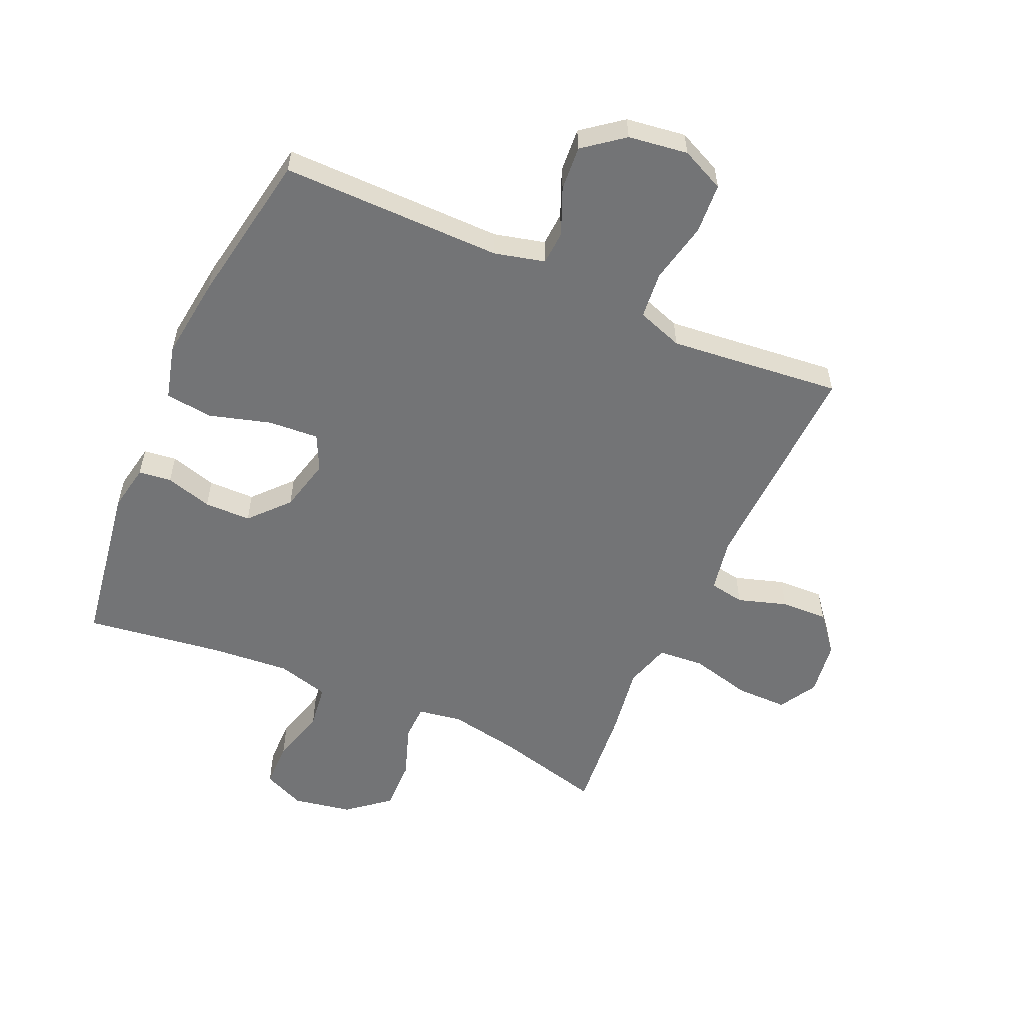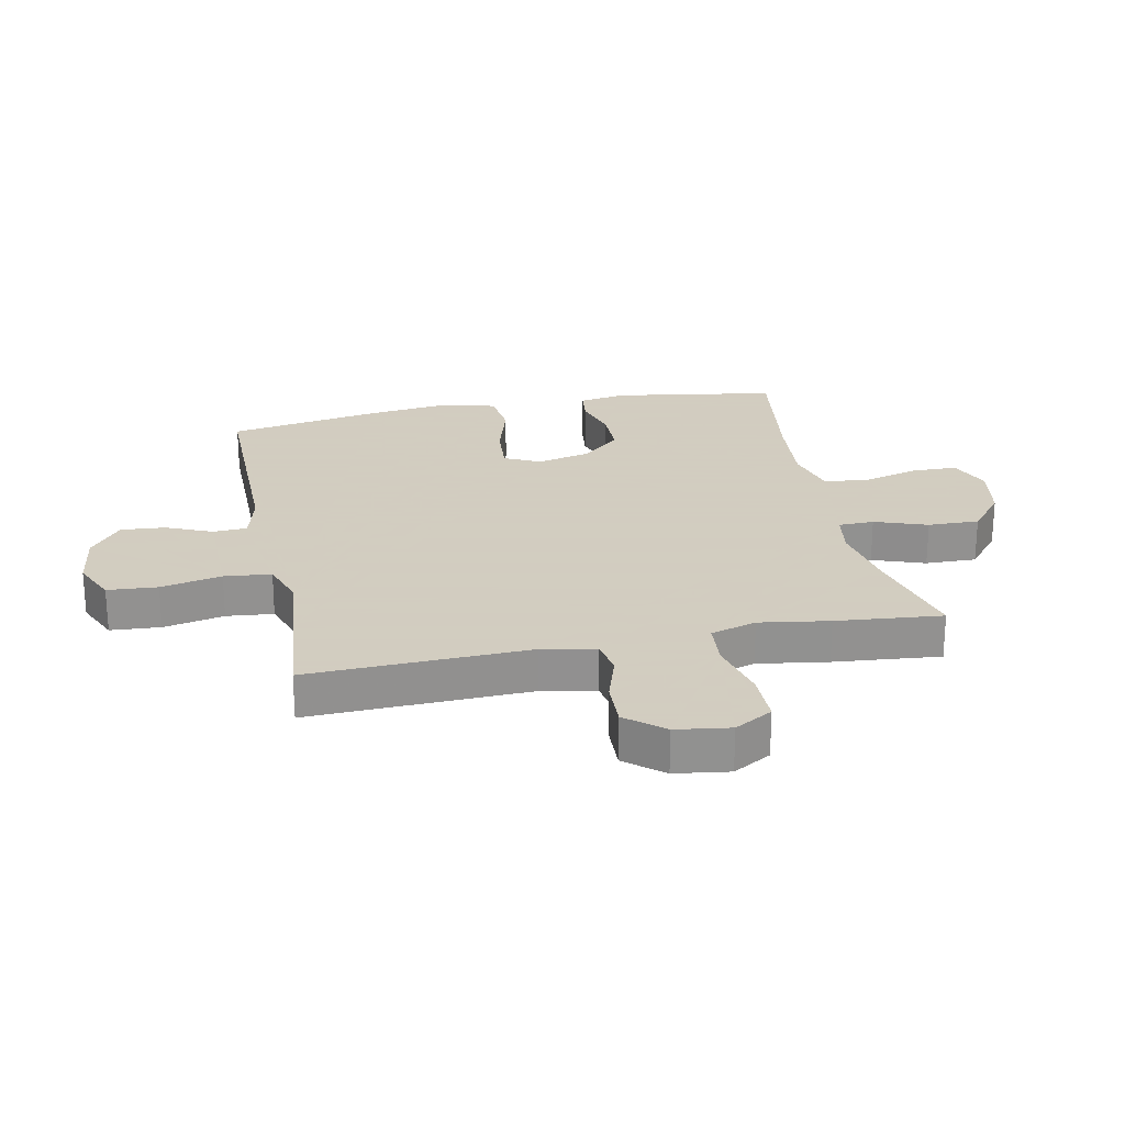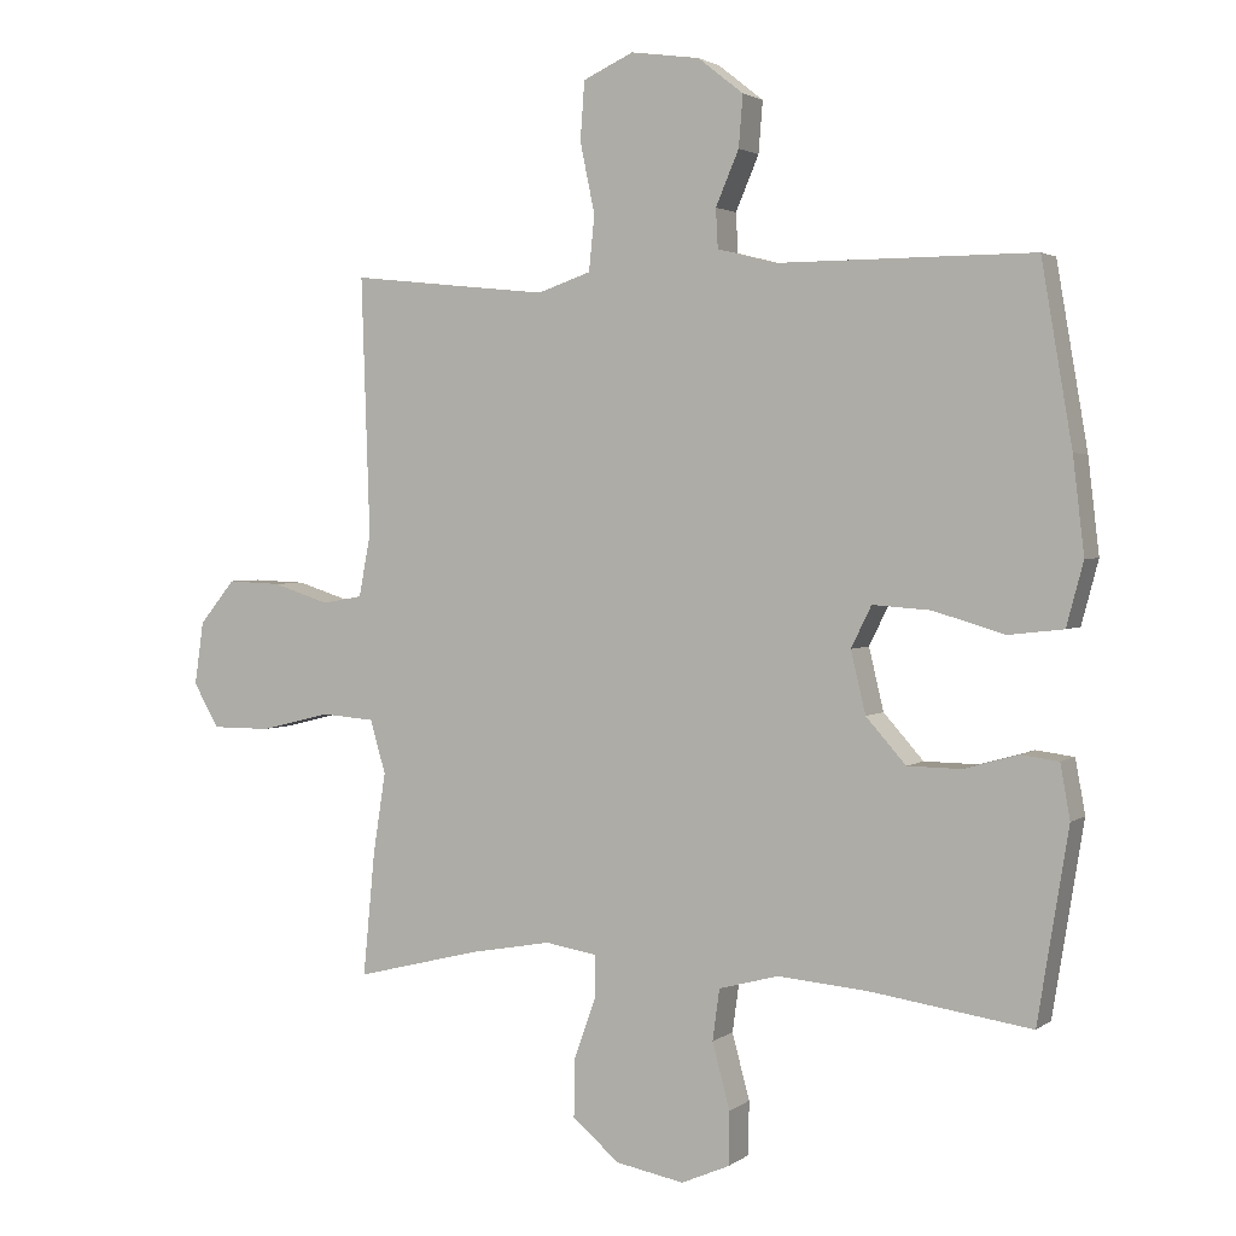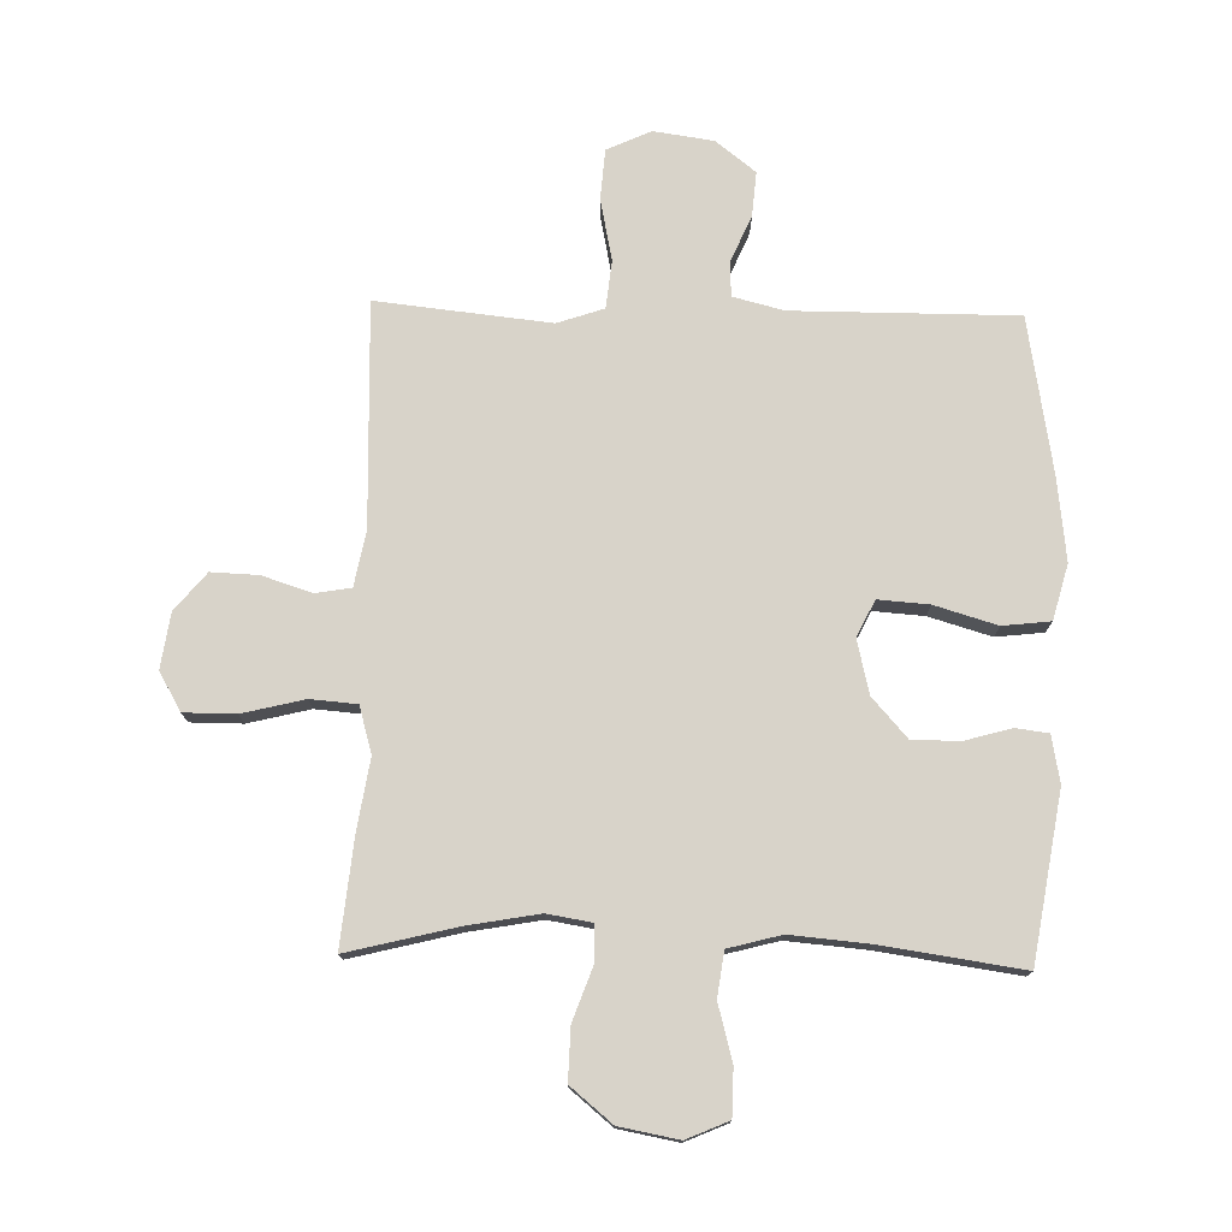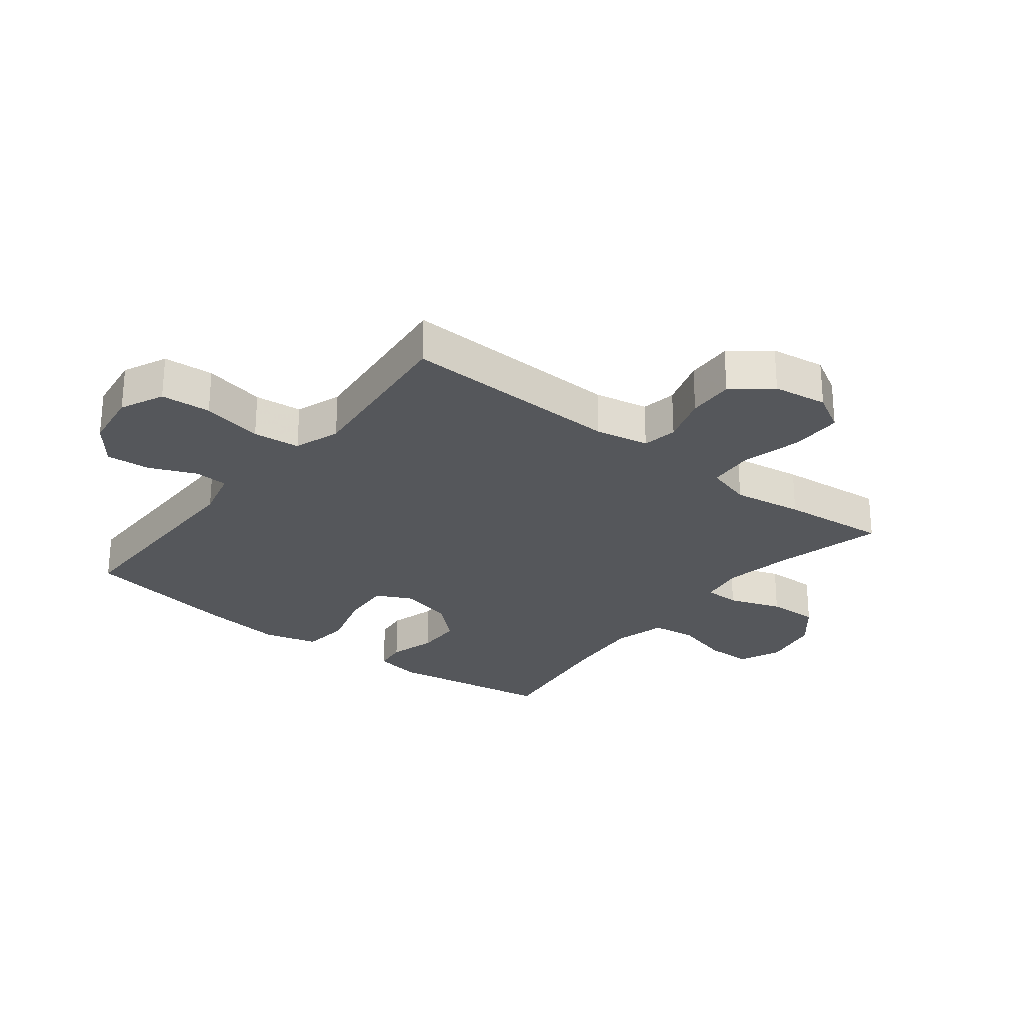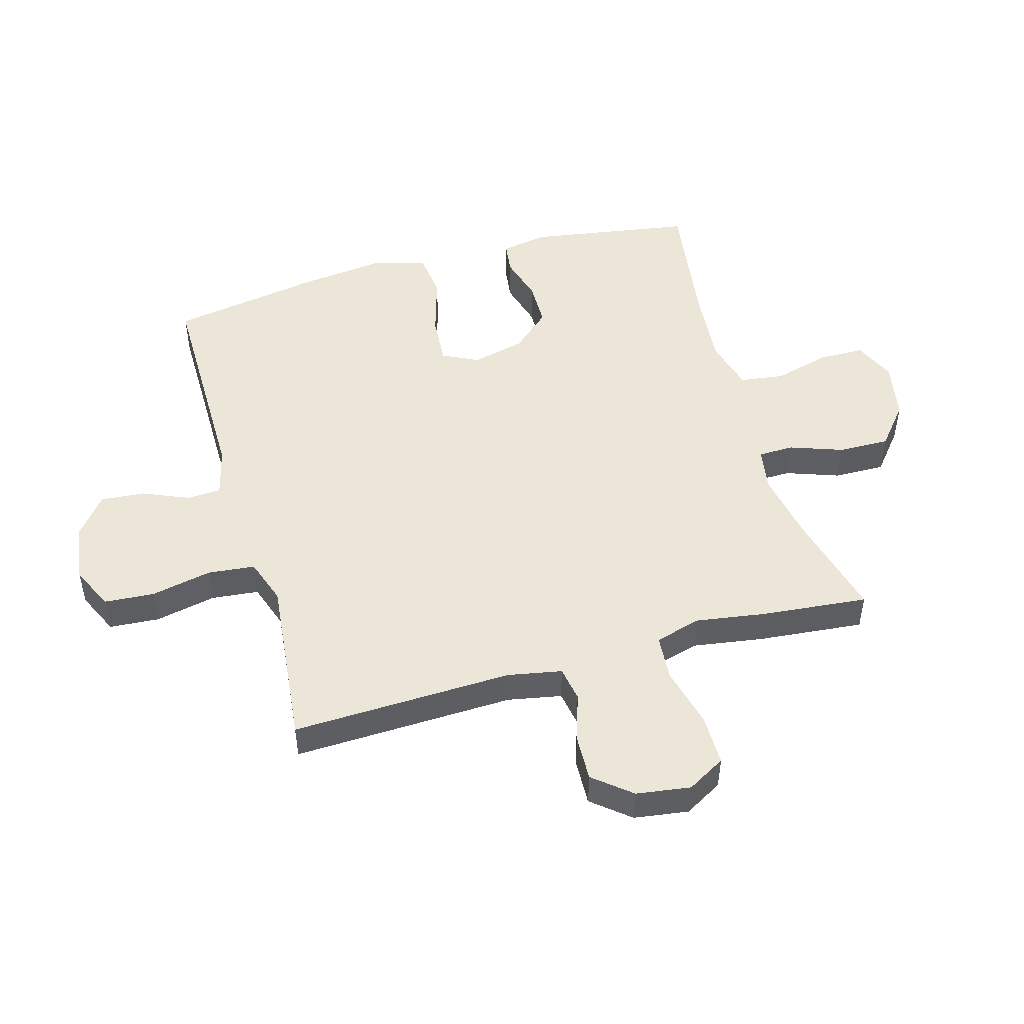
<metadata>
{"format":"obj","ext":"obj","renderer":"f3d","projection":"perspective","resolution":1024,"background":"white","views":[{"elev":-56.1,"azim":-24.2,"up":"+Y"},{"elev":24.3,"azim":78.4,"up":"+Y"},{"elev":2.5,"azim":-154.9,"up":"+Z"},{"elev":75.8,"azim":-178.6,"up":"+Y"},{"elev":-26.6,"azim":51.9,"up":"+Y"},{"elev":48.9,"azim":74.1,"up":"+Y"}]}
</metadata>
<code>
v 0.5 0.07 -0.5
v 0.321 0.07 -0.455
v 0.205 0.07 -0.434
v 0.132 0.07 -0.446
v 0.131 0.07 -0.505
v 0.162 0.07 -0.592
v 0.164 0.07 -0.677
v 0.096 0.07 -0.733
v -0.001 0.07 -0.751
v -0.07 0.07 -0.721
v -0.071 0.07 -0.645
v -0.046 0.07 -0.552
v -0.056 0.07 -0.479
v -0.142 0.07 -0.456
v -0.271 0.07 -0.467
v -0.5 0.07 -0.5
v -0.544 0.07 -0.228
v -0.53 0.07 -0.151
v -0.476 0.07 -0.144
v -0.399 0.07 -0.166
v -0.322 0.07 -0.165
v -0.265 0.07 -0.101
v -0.244 0.07 -0.013
v -0.273 0.07 0.046
v -0.356 0.07 0.04
v -0.458 0.07 0.01
v -0.536 0.07 0.019
v -0.56 0.07 0.109
v -0.544 0.07 0.244
v -0.5 0.07 0.5
v -0.135 0.07 0.499
v -0.052 0.07 0.52
v -0.049 0.07 0.576
v -0.082 0.07 0.653
v -0.088 0.07 0.726
v -0.023 0.07 0.777
v 0.075 0.07 0.791
v 0.147 0.07 0.758
v 0.153 0.07 0.675
v 0.132 0.07 0.574
v 0.14 0.07 0.496
v 0.216 0.07 0.47
v 0.331 0.07 0.482
v 0.5 0.07 0.5
v 0.488 0.07 0.134
v 0.505 0.07 0.045
v 0.563 0.07 0.035
v 0.644 0.07 0.061
v 0.721 0.07 0.064
v 0.772 0.07 0.002
v 0.785 0.07 -0.088
v 0.749 0.07 -0.151
v 0.664 0.07 -0.151
v 0.563 0.07 -0.126
v 0.487 0.07 -0.132
v 0.465 0.07 -0.208
v 0.483 0.07 -0.324
v 0.5 0 -0.5
v 0.321 0 -0.455
v 0.205 0 -0.434
v 0.132 0 -0.446
v 0.131 0 -0.505
v 0.162 0 -0.592
v 0.164 0 -0.677
v 0.096 0 -0.733
v -0.001 0 -0.751
v -0.07 0 -0.721
v -0.071 0 -0.645
v -0.046 0 -0.552
v -0.056 0 -0.479
v -0.142 0 -0.456
v -0.271 0 -0.467
v -0.5 0 -0.5
v -0.544 0 -0.228
v -0.53 0 -0.151
v -0.476 0 -0.144
v -0.399 0 -0.166
v -0.322 0 -0.165
v -0.265 0 -0.101
v -0.244 0 -0.013
v -0.273 0 0.046
v -0.356 0 0.04
v -0.458 0 0.01
v -0.536 0 0.019
v -0.56 0 0.109
v -0.544 0 0.244
v -0.5 0 0.5
v -0.135 0 0.499
v -0.052 0 0.52
v -0.049 0 0.576
v -0.082 0 0.653
v -0.088 0 0.726
v -0.023 0 0.777
v 0.075 0 0.791
v 0.147 0 0.758
v 0.153 0 0.675
v 0.132 0 0.574
v 0.14 0 0.496
v 0.216 0 0.47
v 0.331 0 0.482
v 0.5 0 0.5
v 0.488 0 0.134
v 0.505 0 0.045
v 0.563 0 0.035
v 0.644 0 0.061
v 0.721 0 0.064
v 0.772 0 0.002
v 0.785 0 -0.088
v 0.749 0 -0.151
v 0.664 0 -0.151
v 0.563 0 -0.126
v 0.487 0 -0.132
v 0.465 0 -0.208
v 0.483 0 -0.324
f 56 57 1 2
f 55 56 2 3
f 52 53 54
f 51 52 54
f 50 51 54
f 49 50 54
f 48 49 54
f 47 48 54
f 46 47 54 55
f 55 3 4
f 46 55 4
f 45 46 4
f 43 44 45 4
f 38 39 40
f 37 38 40
f 36 37 40
f 35 36 40
f 34 35 40
f 33 34 40
f 32 33 40 41
f 31 32 41 42
f 30 31 42
f 29 30 42
f 28 29 42
f 27 28 42
f 26 27 42
f 25 26 42
f 18 19 20
f 17 18 20
f 16 17 20
f 15 16 20
f 14 15 20 21
f 13 14 21 22
f 10 11 12
f 9 10 12
f 8 9 12
f 7 8 12
f 6 7 12
f 5 6 12
f 4 5 12 13
f 13 22 23
f 4 13 23
f 43 4 23
f 24 25 42 43
f 23 24 43
f 59 58 114 113
f 60 59 113 112
f 111 110 109
f 111 109 108
f 111 108 107
f 111 107 106
f 111 106 105
f 111 105 104
f 112 111 104 103
f 61 60 112
f 61 112 103
f 61 103 102
f 61 102 101 100
f 97 96 95
f 97 95 94
f 97 94 93
f 97 93 92
f 97 92 91
f 97 91 90
f 98 97 90 89
f 99 98 89 88
f 99 88 87
f 99 87 86
f 99 86 85
f 99 85 84
f 99 84 83
f 99 83 82
f 77 76 75
f 77 75 74
f 77 74 73
f 77 73 72
f 78 77 72 71
f 79 78 71 70
f 69 68 67
f 69 67 66
f 69 66 65
f 69 65 64
f 69 64 63
f 69 63 62
f 70 69 62 61
f 80 79 70
f 80 70 61
f 80 61 100
f 100 99 82 81
f 100 81 80
f 1 58 59 2
f 2 59 60 3
f 3 60 61 4
f 4 61 62 5
f 5 62 63 6
f 6 63 64 7
f 7 64 65 8
f 8 65 66 9
f 9 66 67 10
f 10 67 68 11
f 11 68 69 12
f 12 69 70 13
f 13 70 71 14
f 14 71 72 15
f 15 72 73 16
f 16 73 74 17
f 17 74 75 18
f 18 75 76 19
f 19 76 77 20
f 20 77 78 21
f 21 78 79 22
f 22 79 80 23
f 23 80 81 24
f 24 81 82 25
f 25 82 83 26
f 26 83 84 27
f 27 84 85 28
f 28 85 86 29
f 29 86 87 30
f 30 87 88 31
f 31 88 89 32
f 32 89 90 33
f 33 90 91 34
f 34 91 92 35
f 35 92 93 36
f 36 93 94 37
f 37 94 95 38
f 38 95 96 39
f 39 96 97 40
f 40 97 98 41
f 41 98 99 42
f 42 99 100 43
f 43 100 101 44
f 44 101 102 45
f 45 102 103 46
f 46 103 104 47
f 47 104 105 48
f 48 105 106 49
f 49 106 107 50
f 50 107 108 51
f 51 108 109 52
f 52 109 110 53
f 53 110 111 54
f 54 111 112 55
f 55 112 113 56
f 56 113 114 57
f 57 114 58 1

</code>
